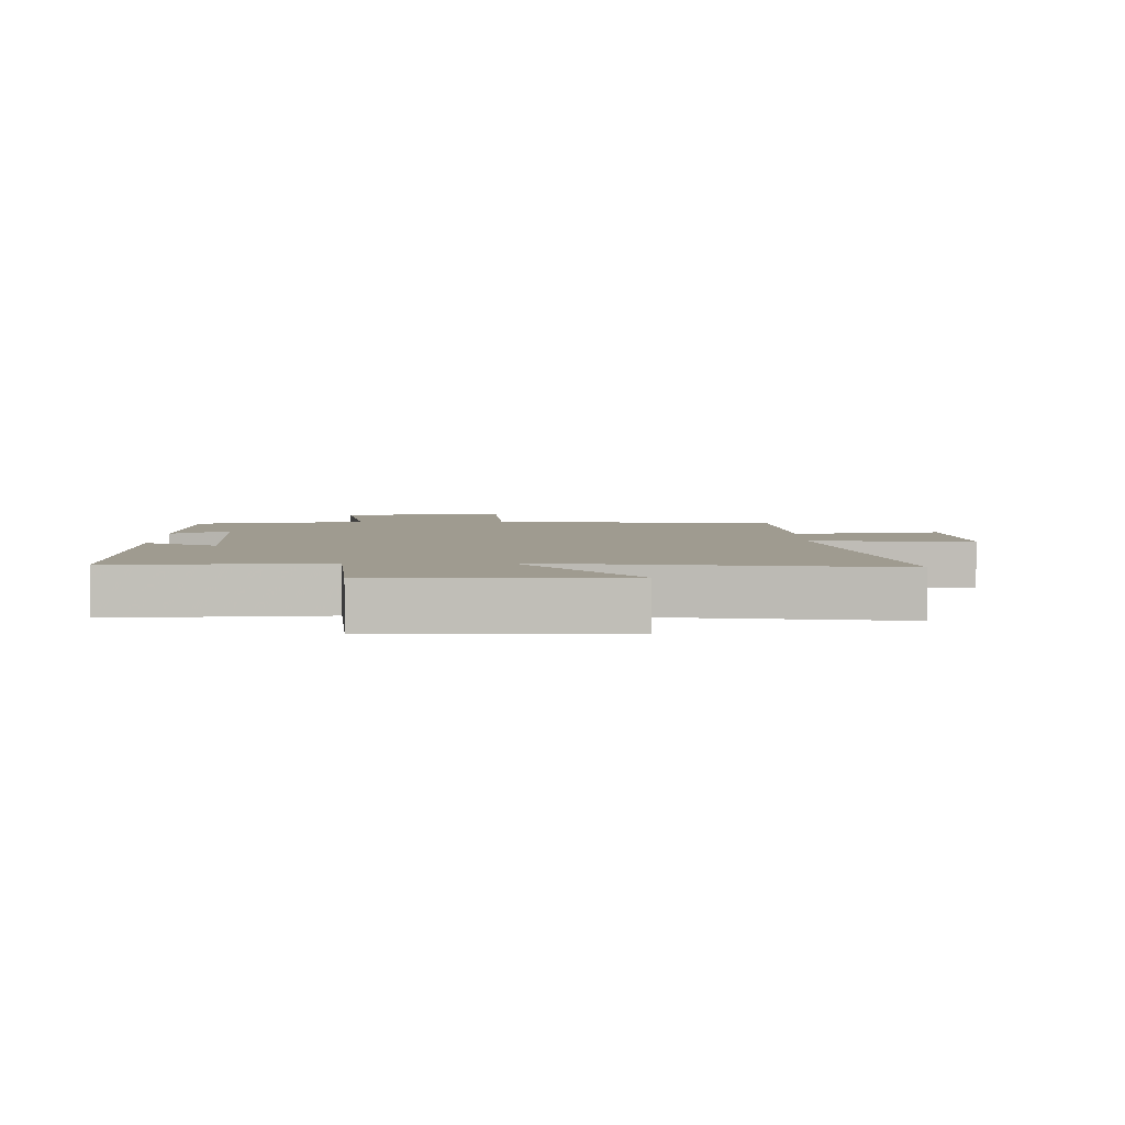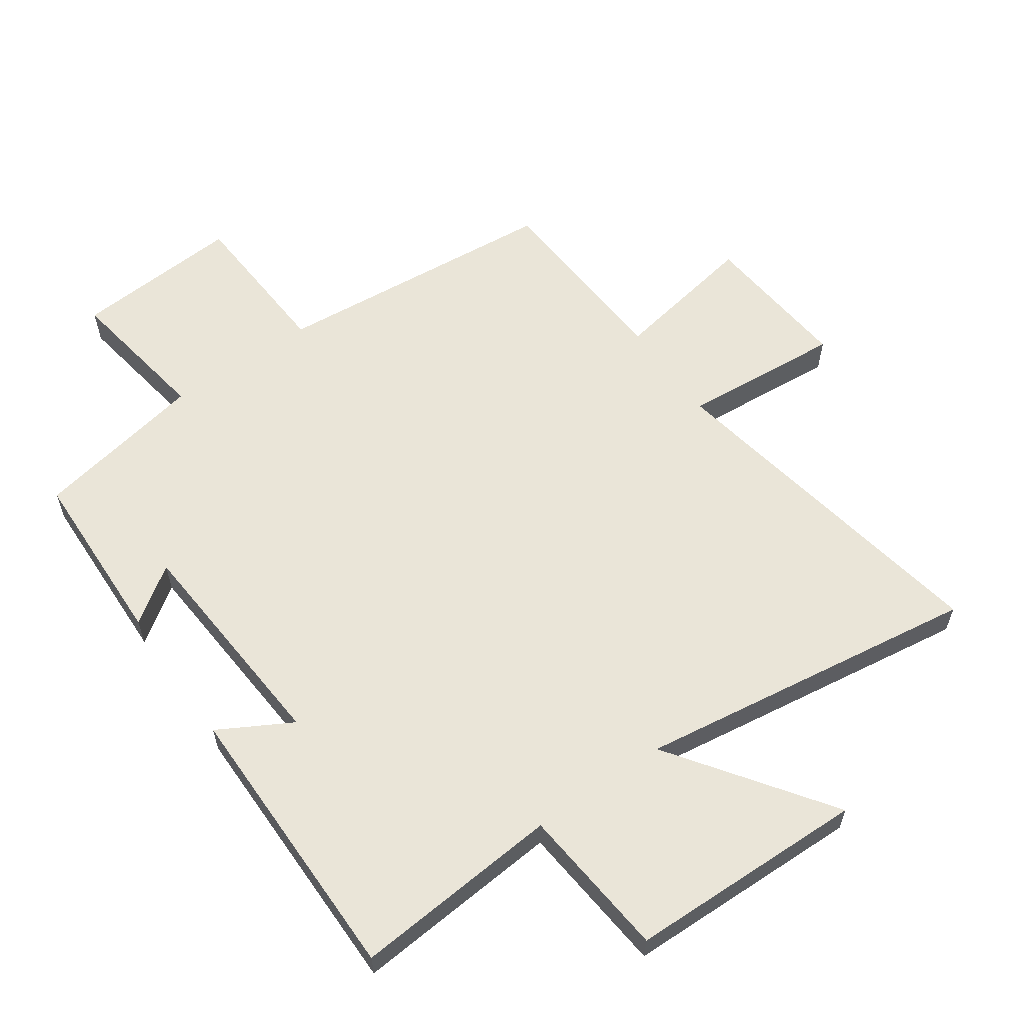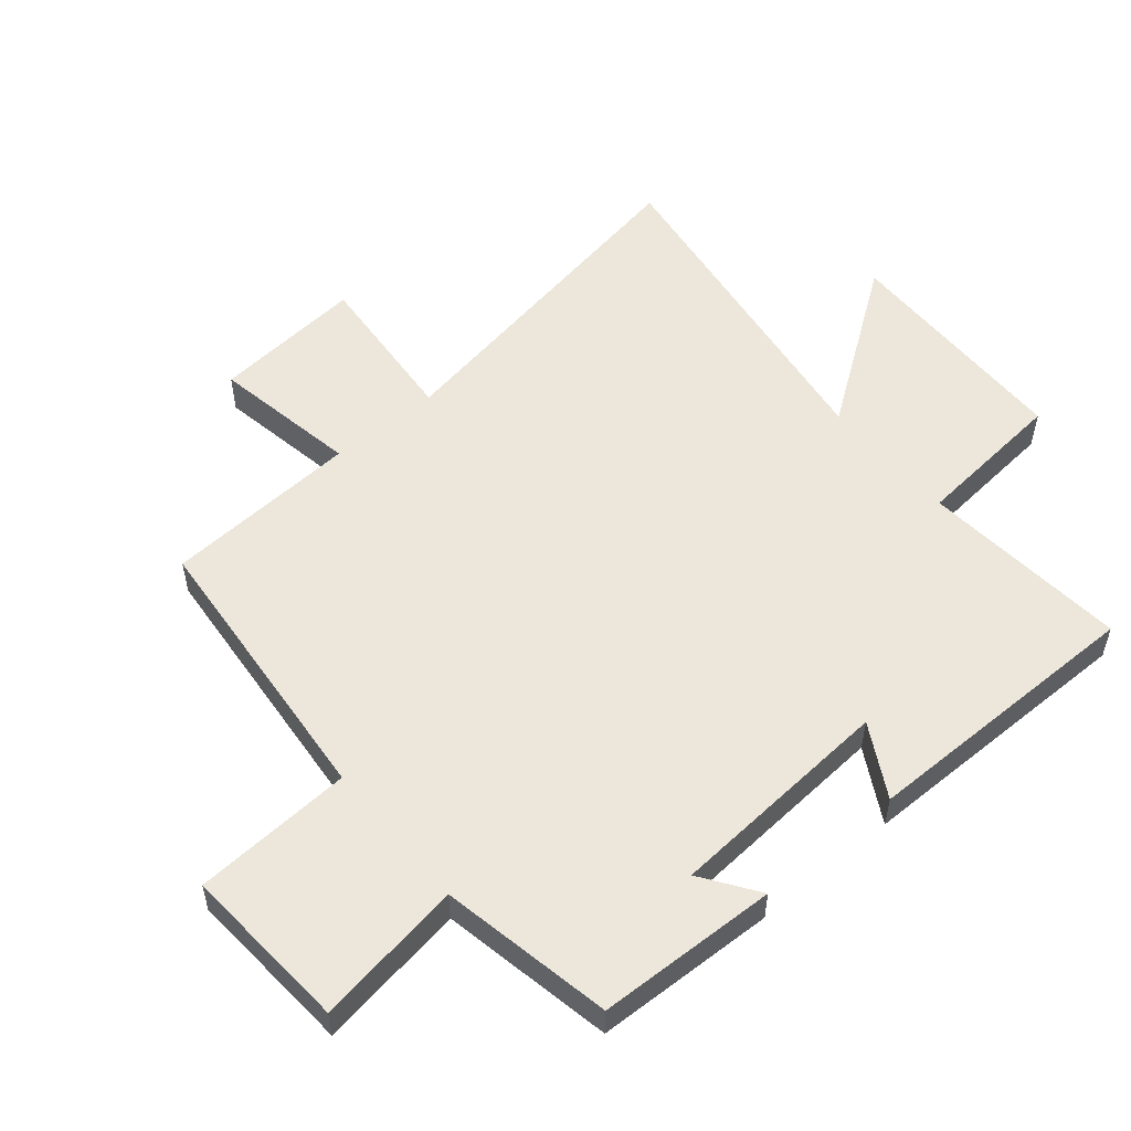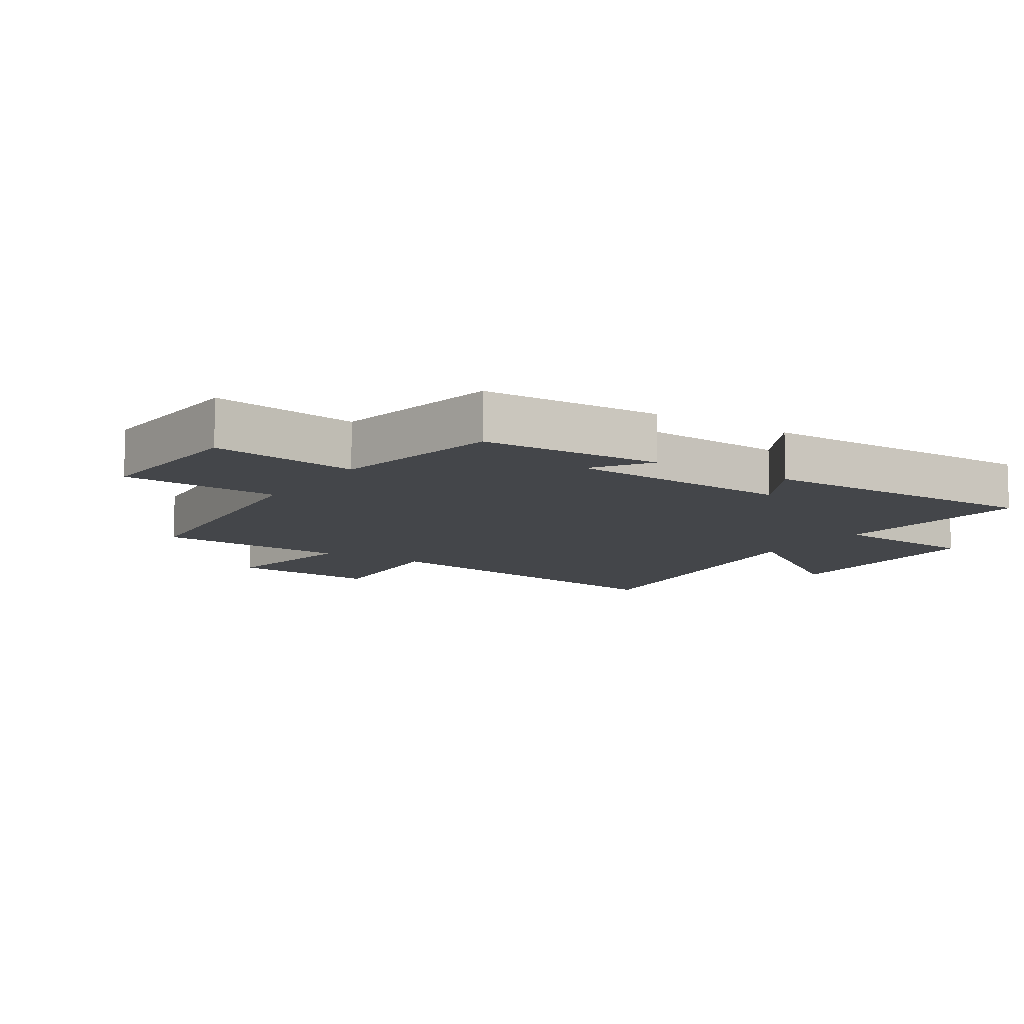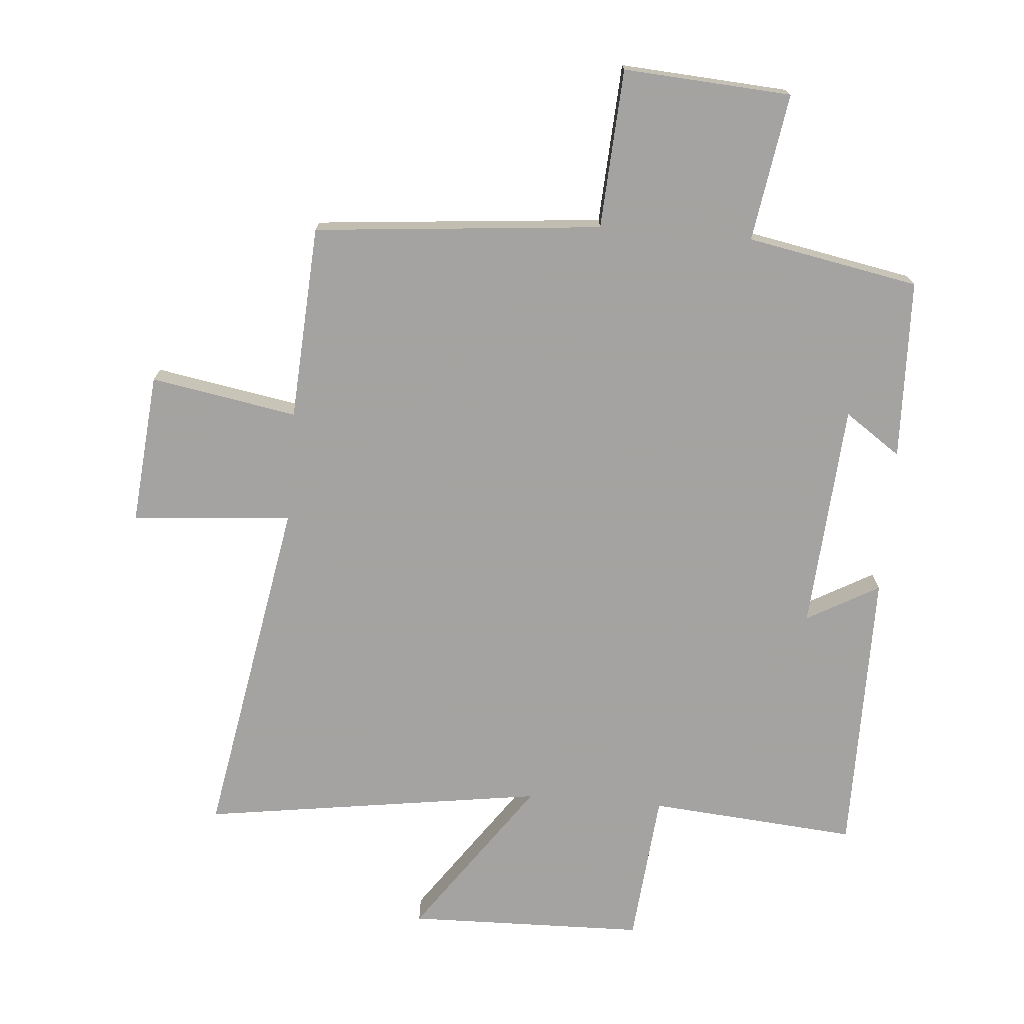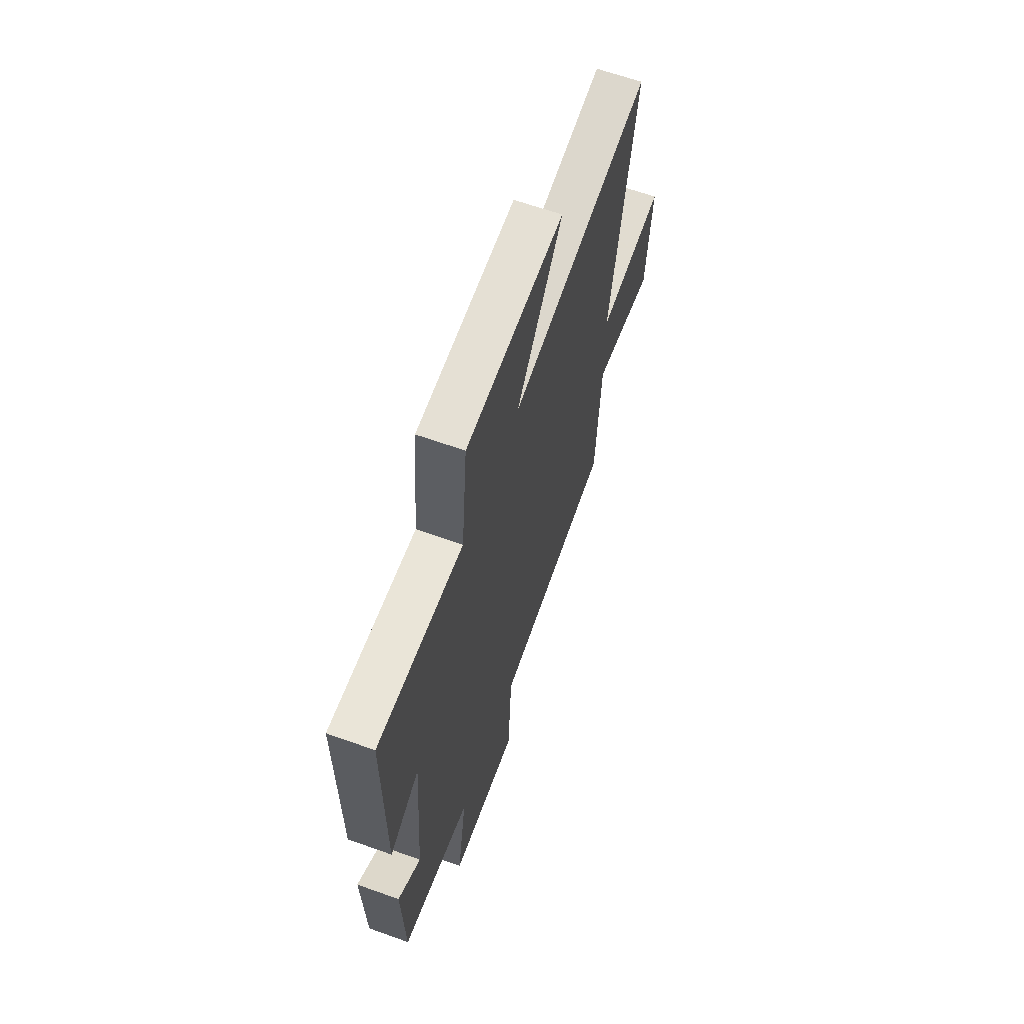
<metadata>
{"format":"obj","ext":"obj","renderer":"f3d","projection":"perspective","resolution":1024,"background":"white","views":[{"elev":4.1,"azim":-0.4,"up":"+Y"},{"elev":59.6,"azim":-35.0,"up":"+Y"},{"elev":53.9,"azim":-129.9,"up":"+Y"},{"elev":-9.8,"azim":-122.9,"up":"+Y"},{"elev":-73.1,"azim":175.4,"up":"+Y"},{"elev":64.3,"azim":-70.2,"up":"+Z"}]}
</metadata>
<code>
v 0.598 0.07 0.578
v 0.5 0.07 0.028
v 0.754 0.07 0.049
v 0.732 0.07 -0.191
v 0.5 0.07 -0.15
v 0.481 0.07 -0.459
v 0.025 0.07 -0.5
v 0.01 0.07 -0.752
v -0.256 0.07 -0.734
v -0.219 0.07 -0.5
v -0.491 0.07 -0.448
v -0.5 0.07 -0.162
v -0.411 0.07 -0.224
v -0.385 0.07 0.136
v -0.5 0.07 0.072
v -0.5 0.07 0.528
v -0.17 0.07 0.5
v -0.147 0.07 0.742
v 0.231 0.07 0.75
v 0.054 0.07 0.5
v 0.598 0 0.578
v 0.5 0 0.028
v 0.754 0 0.049
v 0.732 0 -0.191
v 0.5 0 -0.15
v 0.481 0 -0.459
v 0.025 0 -0.5
v 0.01 0 -0.752
v -0.256 0 -0.734
v -0.219 0 -0.5
v -0.491 0 -0.448
v -0.5 0 -0.162
v -0.411 0 -0.224
v -0.385 0 0.136
v -0.5 0 0.072
v -0.5 0 0.528
v -0.17 0 0.5
v -0.147 0 0.742
v 0.231 0 0.75
v 0.054 0 0.5
f 17 18 19 20
f 14 15 16 17
f 13 14 17 20
f 10 11 12 13
f 20 1 2
f 13 20 2
f 10 13 2
f 7 8 9 10
f 7 10 2
f 6 7 2
f 5 6 2
f 2 3 4 5
f 40 39 38 37
f 37 36 35 34
f 40 37 34 33
f 33 32 31 30
f 22 21 40
f 22 40 33
f 22 33 30
f 30 29 28 27
f 22 30 27
f 22 27 26
f 22 26 25
f 25 24 23 22
f 1 21 22 2
f 2 22 23 3
f 3 23 24 4
f 4 24 25 5
f 5 25 26 6
f 6 26 27 7
f 7 27 28 8
f 8 28 29 9
f 9 29 30 10
f 10 30 31 11
f 11 31 32 12
f 12 32 33 13
f 13 33 34 14
f 14 34 35 15
f 15 35 36 16
f 16 36 37 17
f 17 37 38 18
f 18 38 39 19
f 19 39 40 20
f 20 40 21 1

</code>
